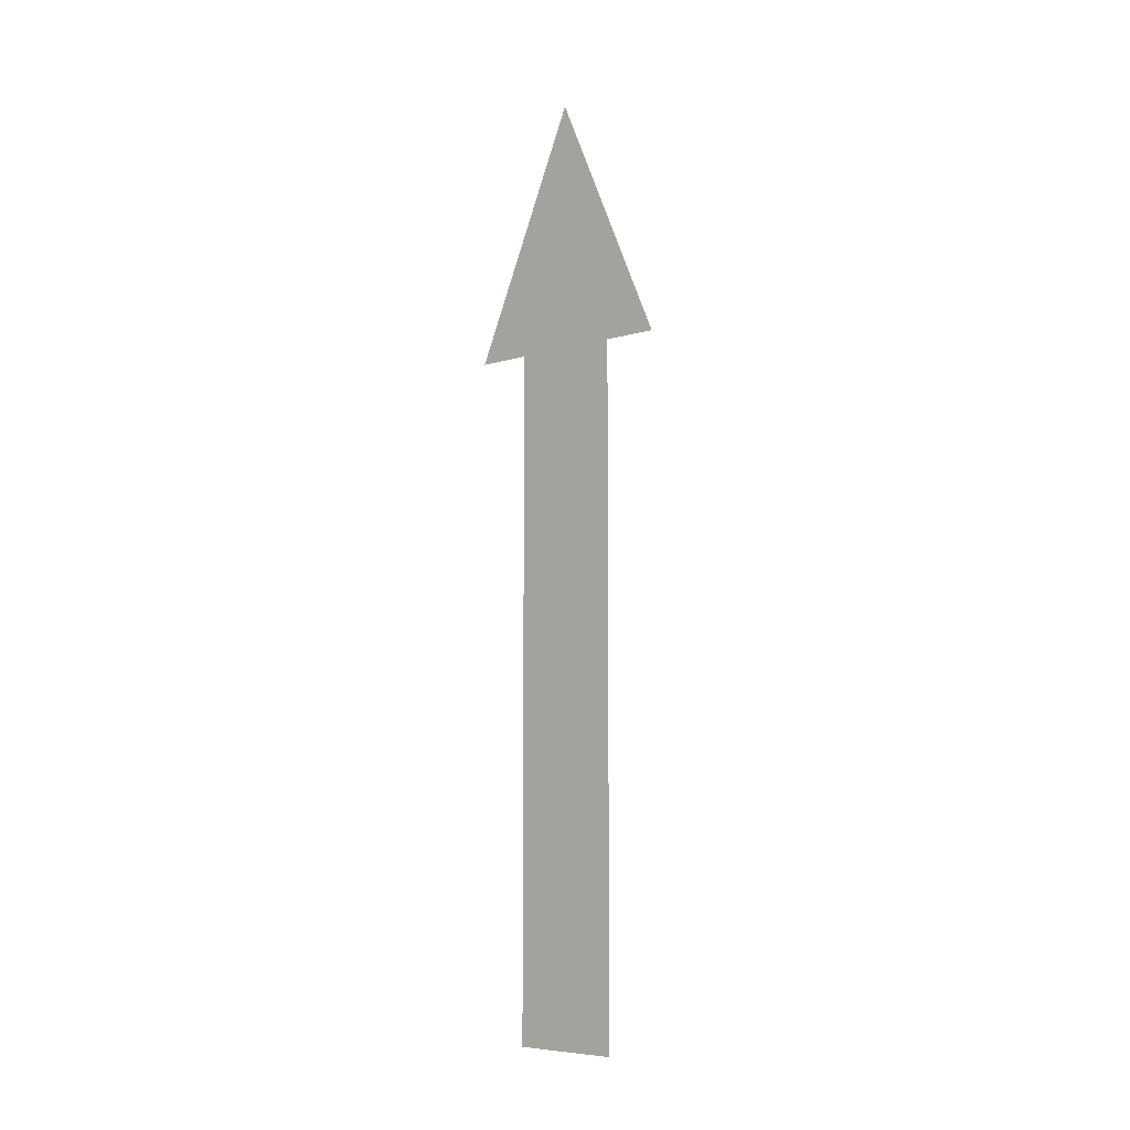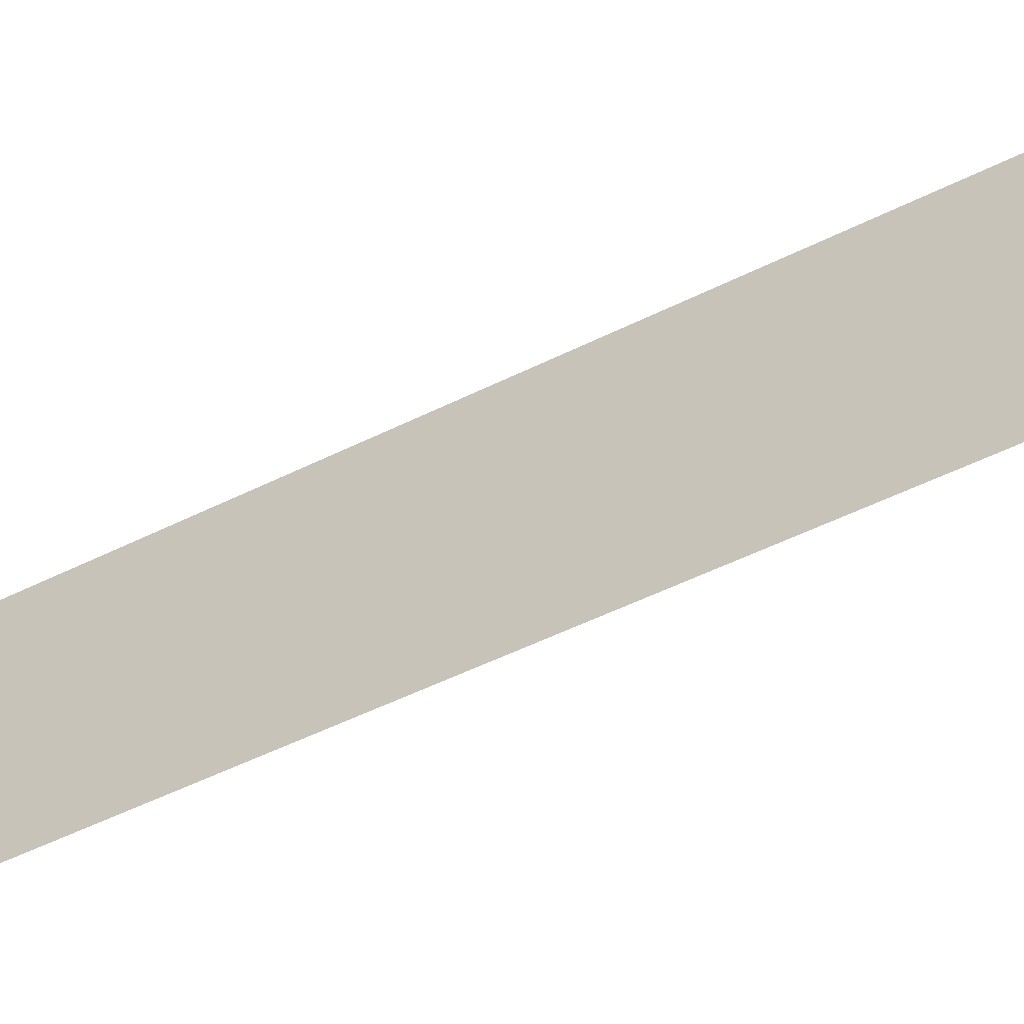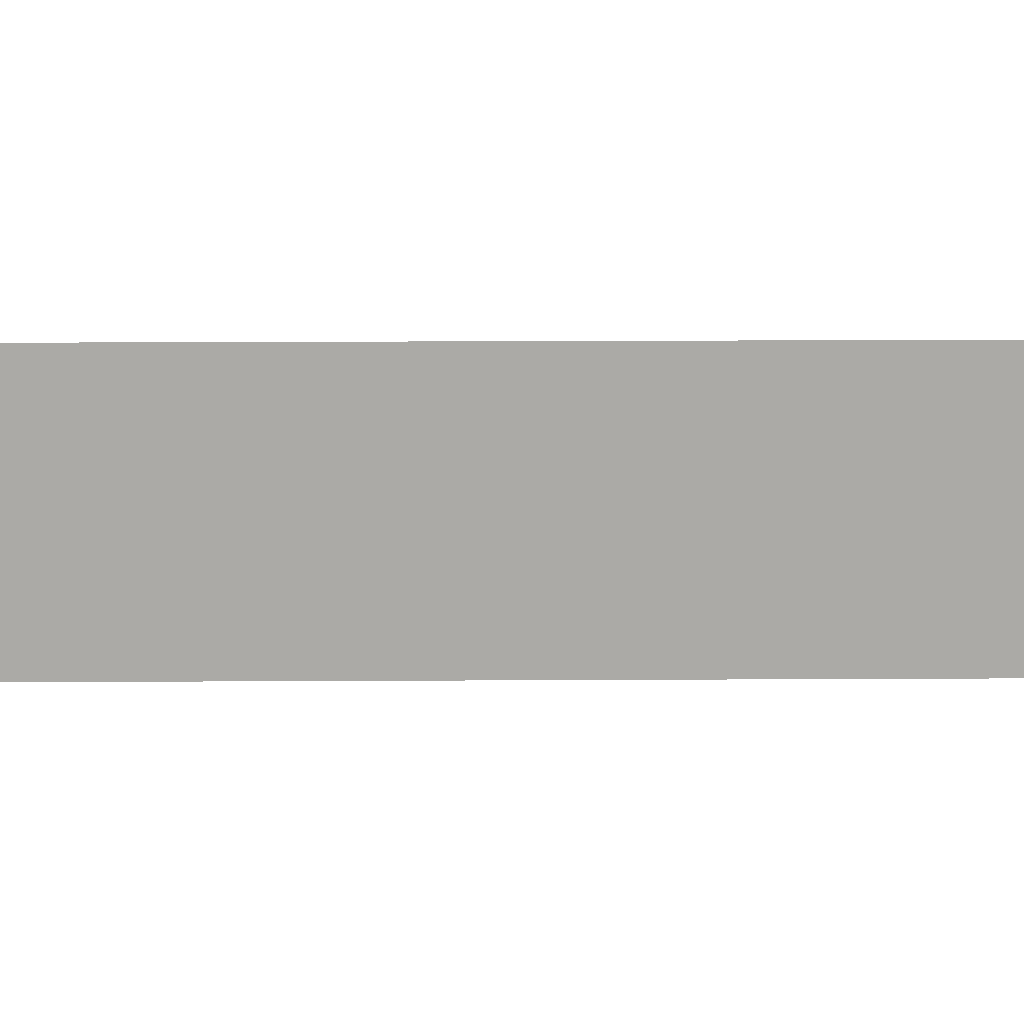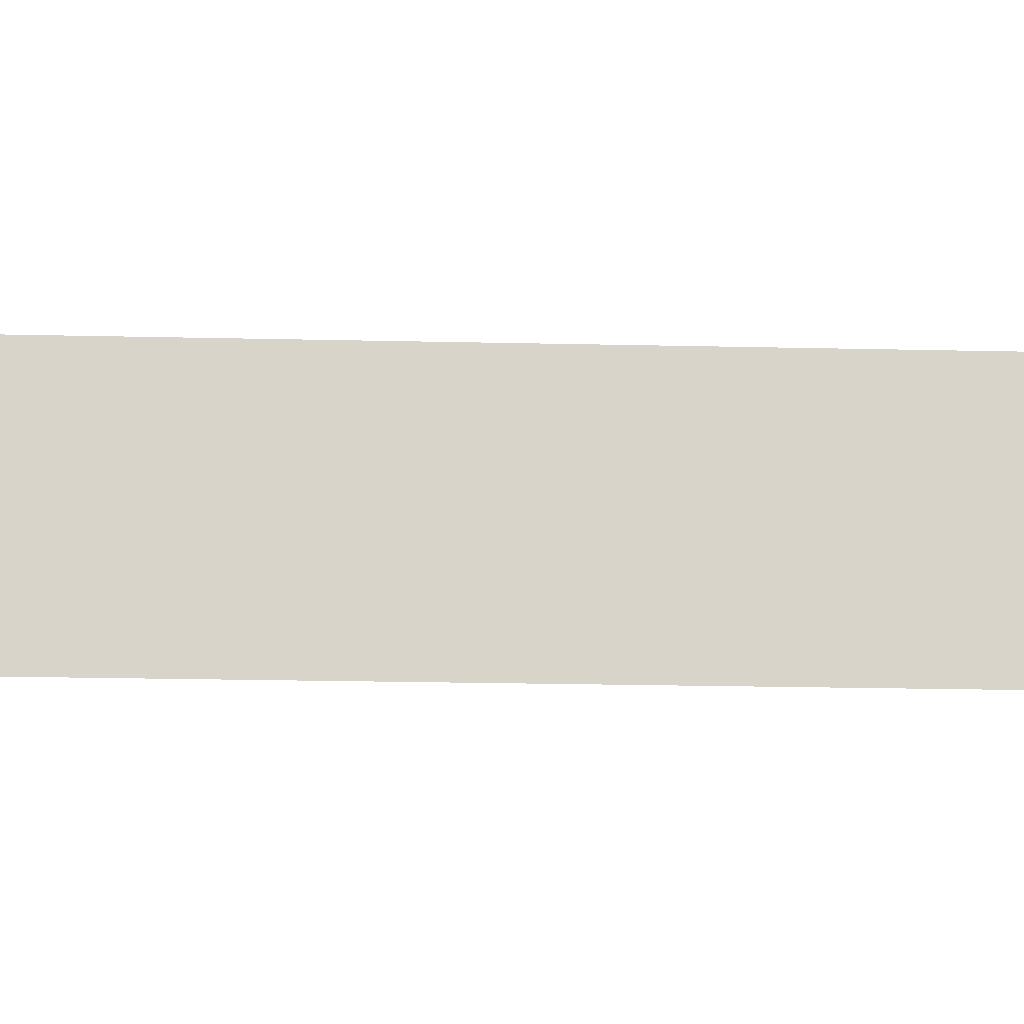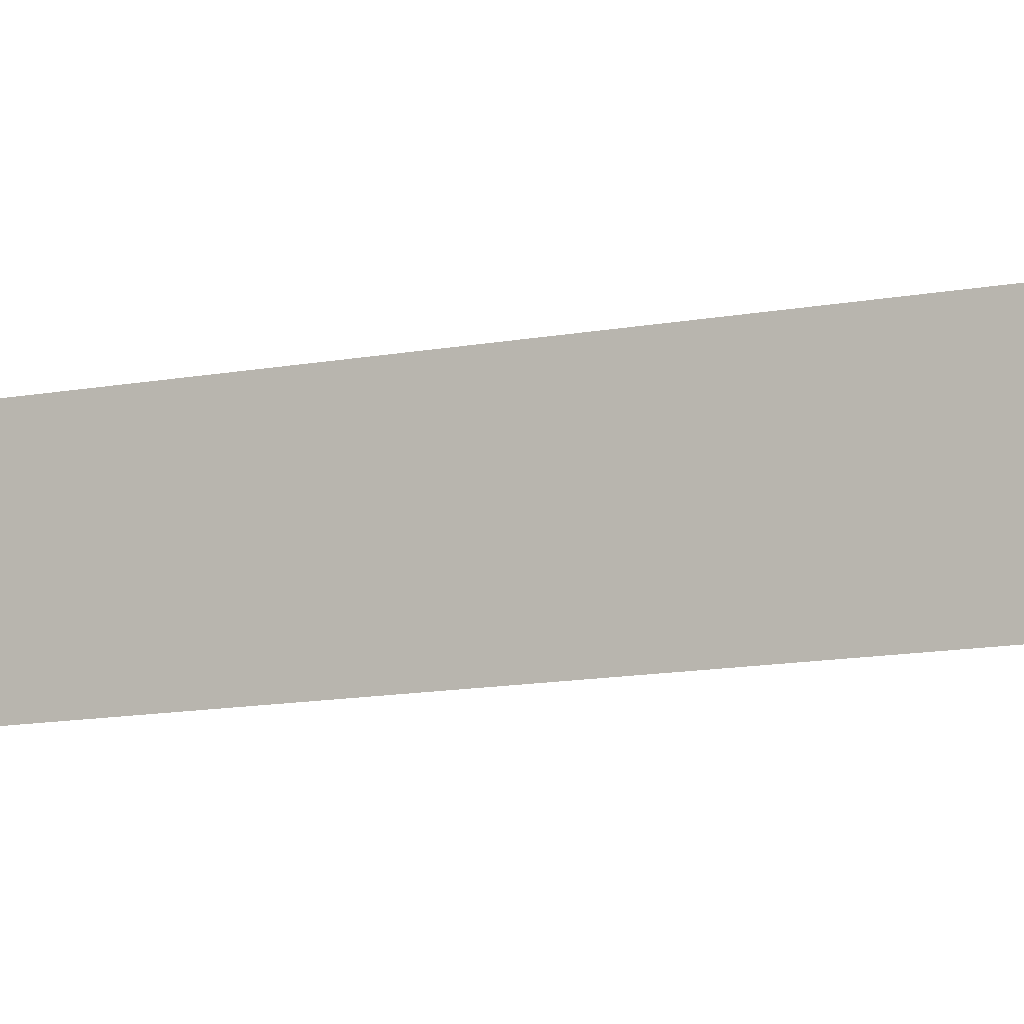
<metadata>
{"format":"obj","ext":"obj","renderer":"f3d","projection":"perspective","resolution":1024,"background":"white","views":[{"elev":-6.9,"azim":131.7,"up":"+Y"},{"elev":-37.8,"azim":124.7,"up":"+Z"},{"elev":14.2,"azim":89.2,"up":"+Z"},{"elev":-13.4,"azim":-93.7,"up":"+Z"},{"elev":-9.7,"azim":-60.2,"up":"+Z"}]}
</metadata>
<code>
o #ID15
v 0.4181 -0.1607 -0.2797
v 0.4181 -0.2399 -0.2973
v 0.4181 -0.2399 -0.3149
v 0.4181 -0.457 -0.2973
v 0.4181 -0.2399 -0.2621
v 0.4181 -0.457 -0.2621
v 0.4181 -0.2399 -0.2445
v 0.4181 -0.1607 -0.2797
v 0.4181 -0.2399 -0.2973
v 0.4181 -0.2399 -0.2445
v 0.4181 -0.2399 -0.2621
v 0.4181 -0.457 -0.2973
v 0.4181 -0.457 -0.2621
v 0.4181 -0.2399 -0.3149
f 1 2 3
f 4 5 6
f 5 4 2
f 5 2 7
f 7 2 1
f 8 9 10
f 10 9 11
f 9 12 11
f 13 11 12
f 14 9 8

</code>
